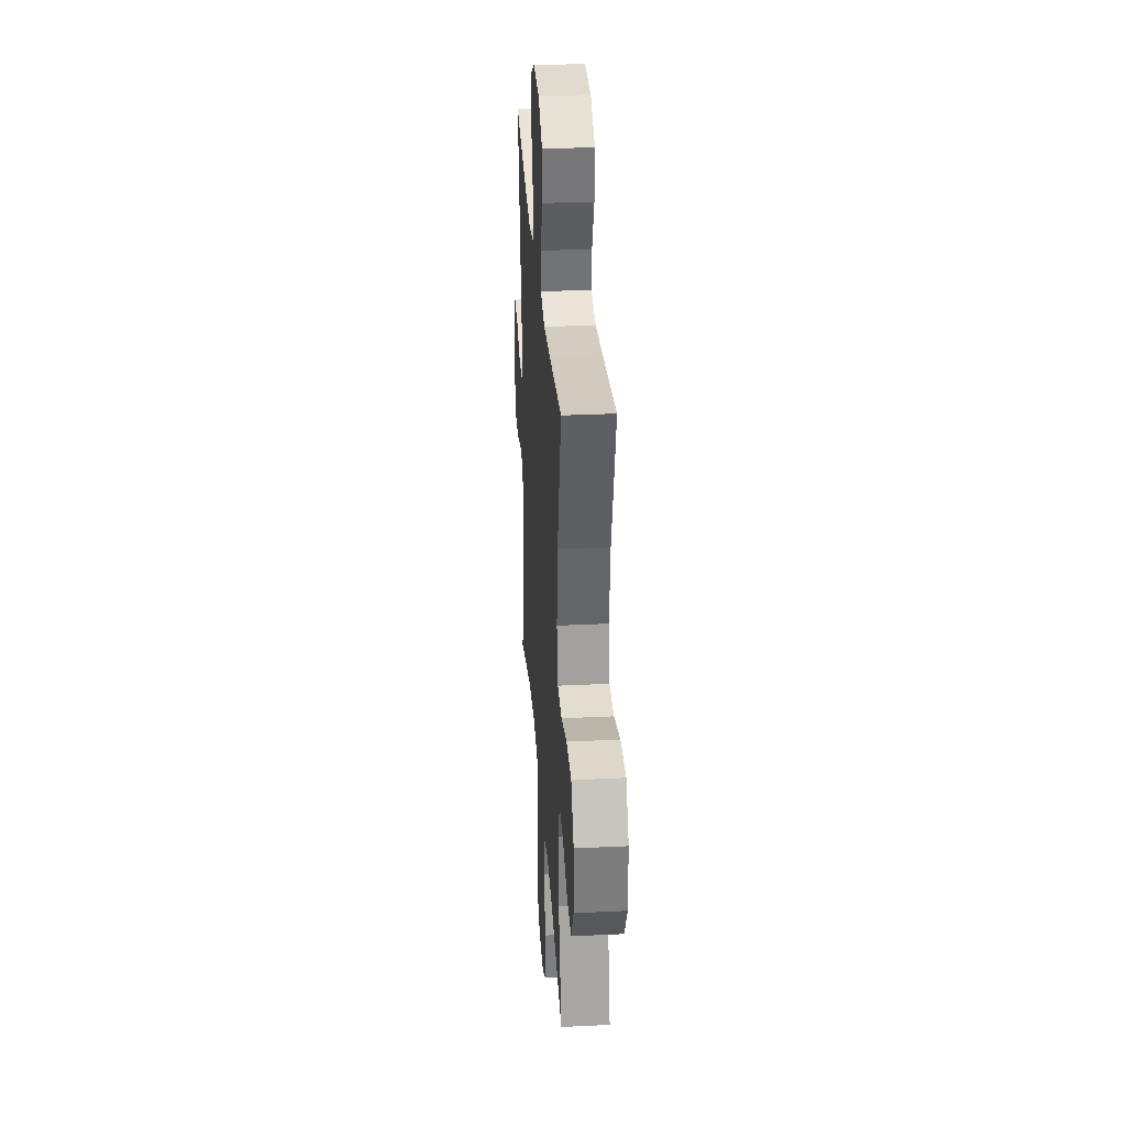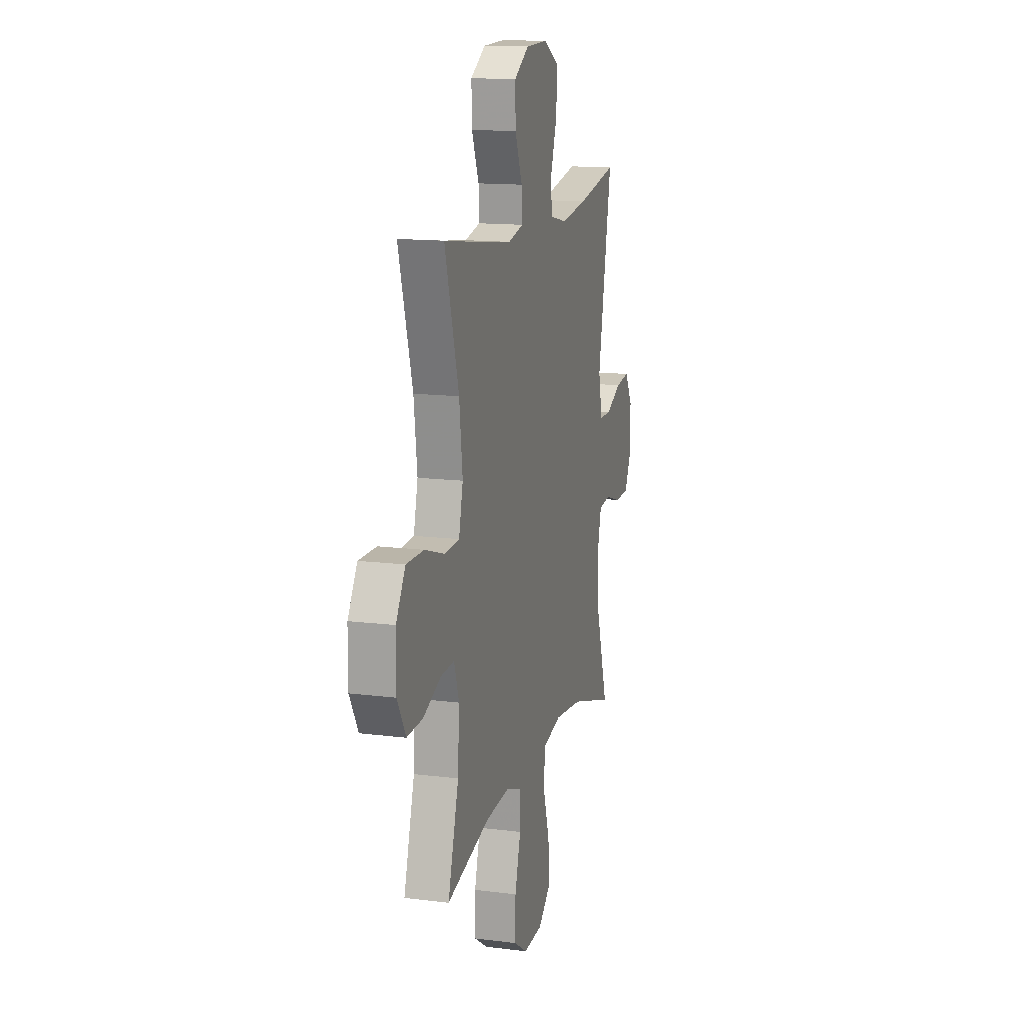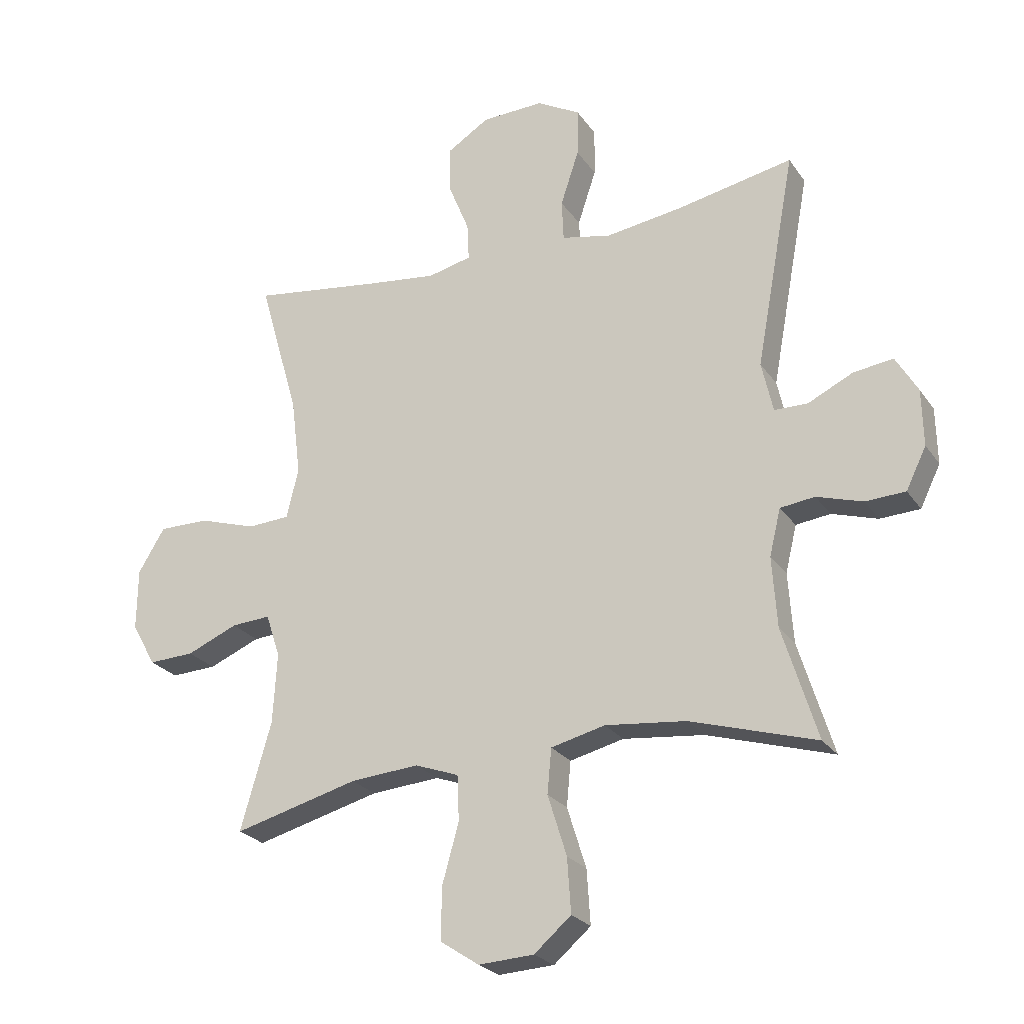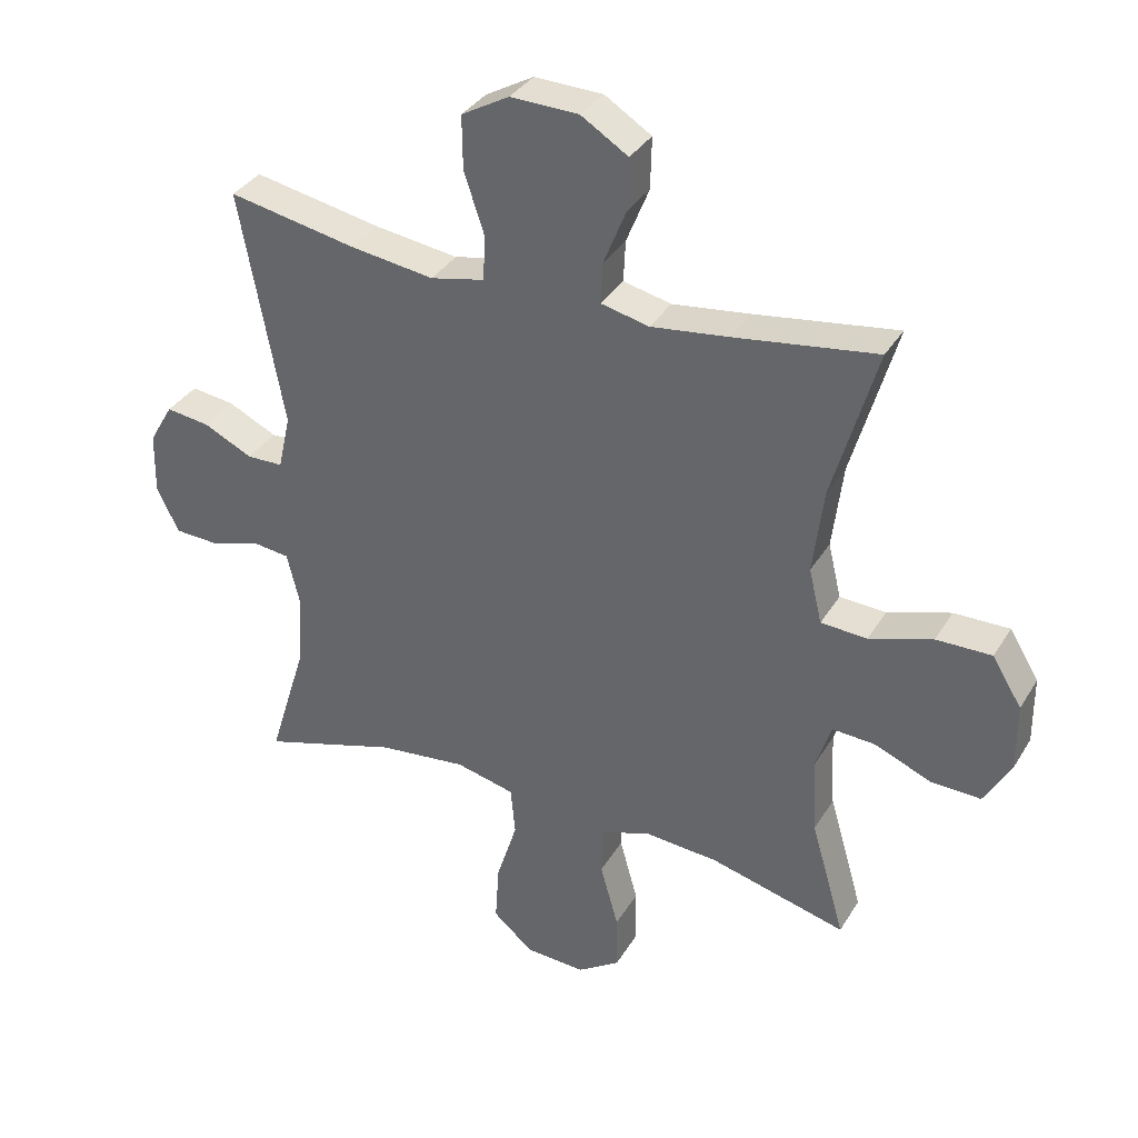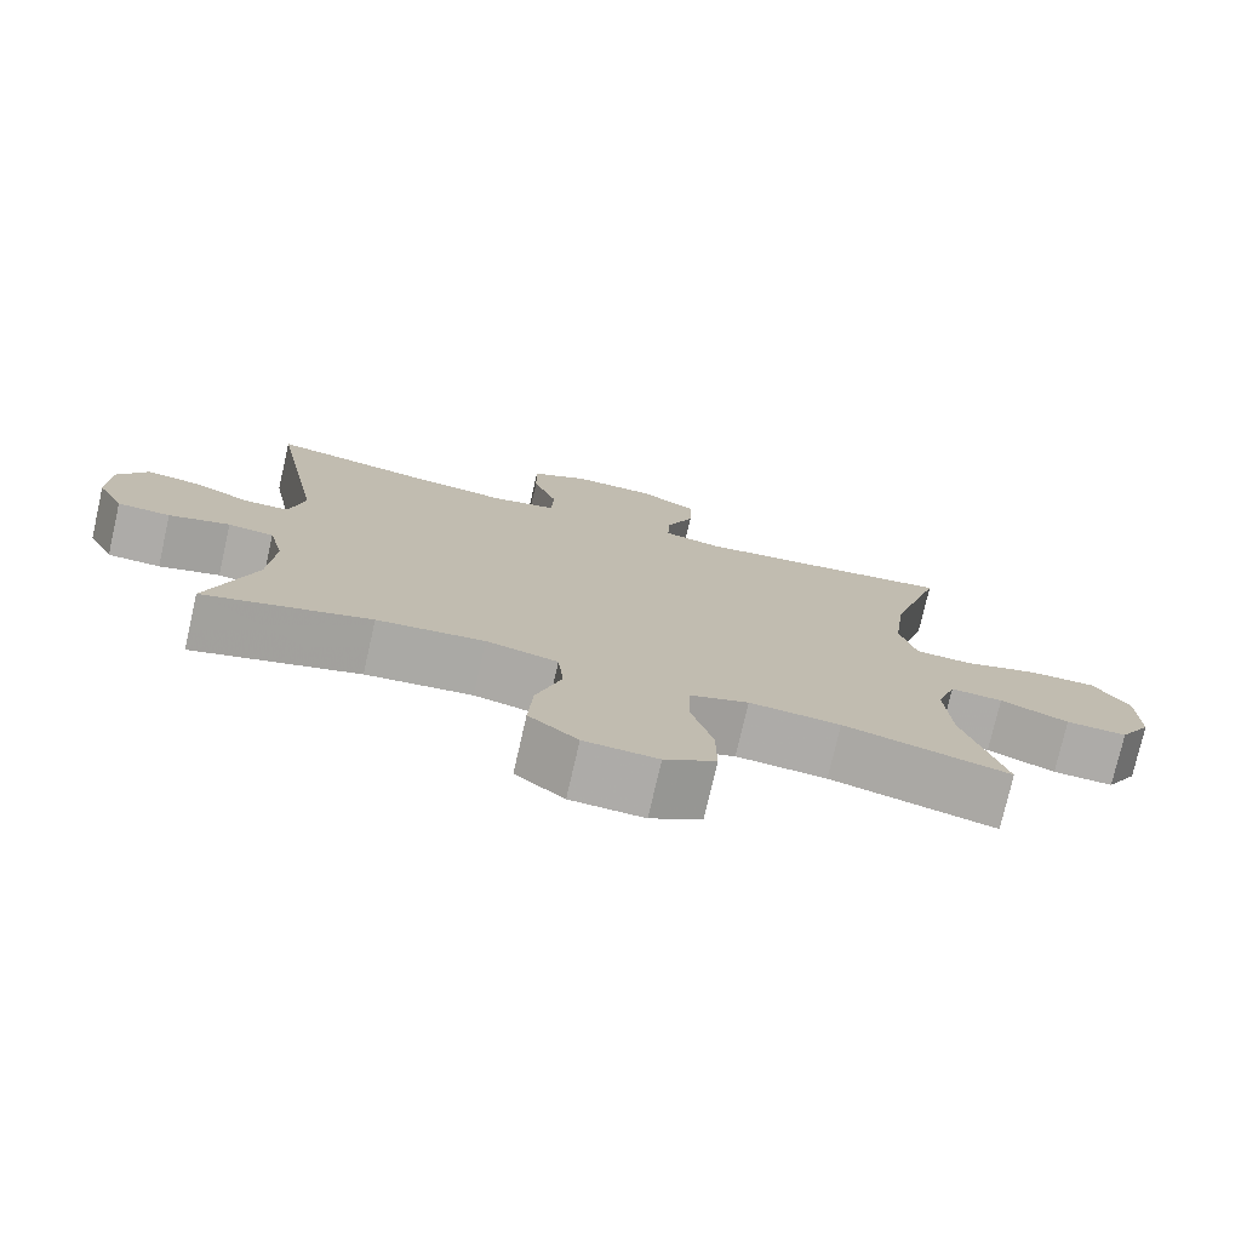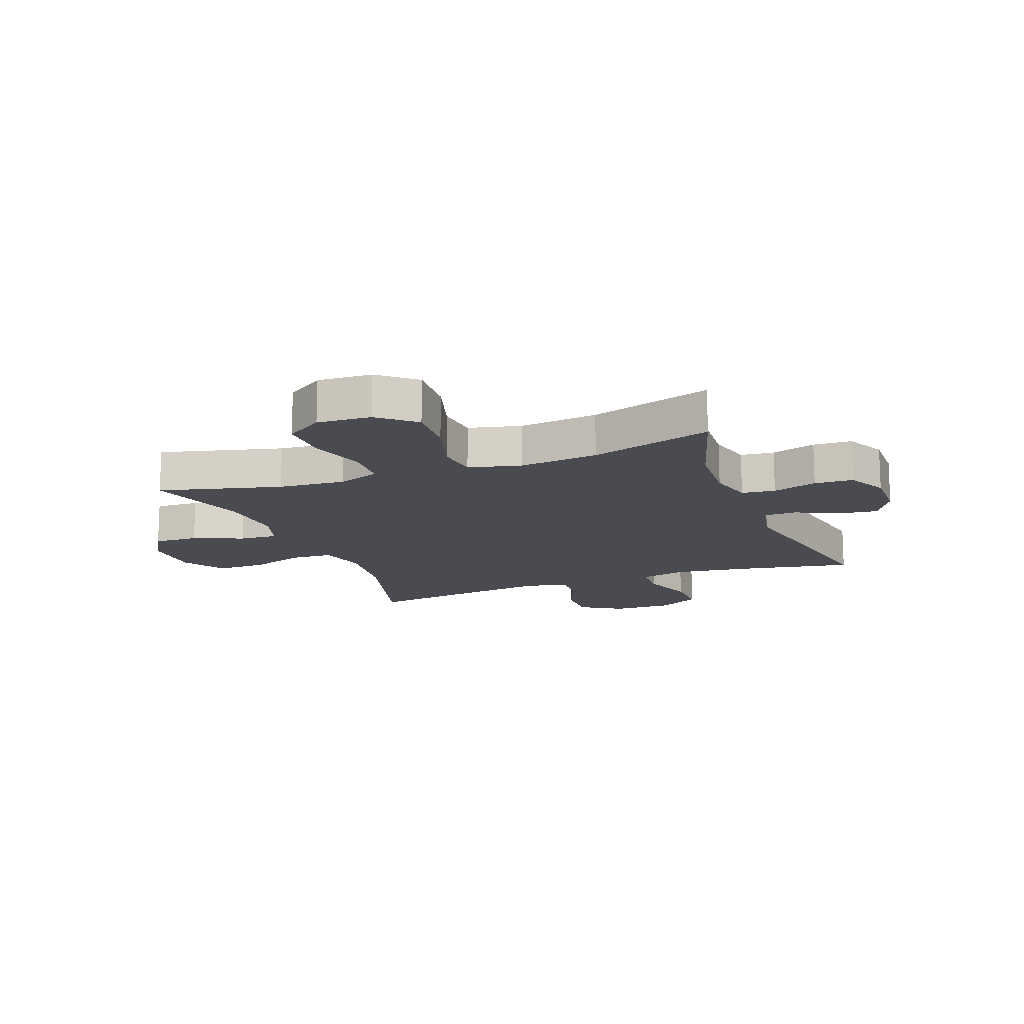
<metadata>
{"format":"obj","ext":"obj","renderer":"f3d","projection":"perspective","resolution":1024,"background":"white","views":[{"elev":31.7,"azim":86.1,"up":"+Z"},{"elev":14.1,"azim":105.7,"up":"+Z"},{"elev":-24.7,"azim":-153.6,"up":"+Z"},{"elev":34.8,"azim":27.1,"up":"+Z"},{"elev":-76.4,"azim":-12.9,"up":"+Z"},{"elev":-14.6,"azim":-159.0,"up":"+Y"}]}
</metadata>
<code>
v 0.5 0.07 0.5
v 0.432 0.07 0.264
v 0.416 0.07 0.134
v 0.436 0.07 0.05
v 0.507 0.07 0.046
v 0.604 0.07 0.077
v 0.689 0.07 0.078
v 0.734 0.07 0.004
v 0.735 0.07 -0.1
v 0.694 0.07 -0.172
v 0.617 0.07 -0.169
v 0.531 0.07 -0.133
v 0.465 0.07 -0.129
v 0.441 0.07 -0.202
v 0.448 0.07 -0.32
v 0.5 0.07 -0.5
v 0.29 0.07 -0.445
v 0.175 0.07 -0.436
v 0.101 0.07 -0.463
v 0.098 0.07 -0.539
v 0.126 0.07 -0.639
v 0.127 0.07 -0.726
v 0.062 0.07 -0.769
v -0.031 0.07 -0.764
v -0.093 0.07 -0.711
v -0.087 0.07 -0.62
v -0.055 0.07 -0.518
v -0.062 0.07 -0.443
v -0.153 0.07 -0.421
v -0.289 0.07 -0.436
v -0.5 0.07 -0.5
v -0.442 0.07 -0.312
v -0.434 0.07 -0.194
v -0.453 0.07 -0.116
v -0.511 0.07 -0.109
v -0.588 0.07 -0.133
v -0.655 0.07 -0.13
v -0.689 0.07 -0.061
v -0.687 0.07 0.034
v -0.65 0.07 0.097
v -0.583 0.07 0.088
v -0.508 0.07 0.052
v -0.452 0.07 0.053
v -0.433 0.07 0.138
v -0.5 0.07 0.5
v -0.304 0.07 0.462
v -0.175 0.07 0.444
v -0.092 0.07 0.462
v -0.089 0.07 0.531
v -0.12 0.07 0.624
v -0.121 0.07 0.706
v -0.048 0.07 0.747
v 0.057 0.07 0.744
v 0.129 0.07 0.699
v 0.127 0.07 0.62
v 0.092 0.07 0.534
v 0.089 0.07 0.471
v 0.163 0.07 0.454
v 0.282 0.07 0.469
v 0.5 0 0.5
v 0.432 0 0.264
v 0.416 0 0.134
v 0.436 0 0.05
v 0.507 0 0.046
v 0.604 0 0.077
v 0.689 0 0.078
v 0.734 0 0.004
v 0.735 0 -0.1
v 0.694 0 -0.172
v 0.617 0 -0.169
v 0.531 0 -0.133
v 0.465 0 -0.129
v 0.441 0 -0.202
v 0.448 0 -0.32
v 0.5 0 -0.5
v 0.29 0 -0.445
v 0.175 0 -0.436
v 0.101 0 -0.463
v 0.098 0 -0.539
v 0.126 0 -0.639
v 0.127 0 -0.726
v 0.062 0 -0.769
v -0.031 0 -0.764
v -0.093 0 -0.711
v -0.087 0 -0.62
v -0.055 0 -0.518
v -0.062 0 -0.443
v -0.153 0 -0.421
v -0.289 0 -0.436
v -0.5 0 -0.5
v -0.442 0 -0.312
v -0.434 0 -0.194
v -0.453 0 -0.116
v -0.511 0 -0.109
v -0.588 0 -0.133
v -0.655 0 -0.13
v -0.689 0 -0.061
v -0.687 0 0.034
v -0.65 0 0.097
v -0.583 0 0.088
v -0.508 0 0.052
v -0.452 0 0.053
v -0.433 0 0.138
v -0.5 0 0.5
v -0.304 0 0.462
v -0.175 0 0.444
v -0.092 0 0.462
v -0.089 0 0.531
v -0.12 0 0.624
v -0.121 0 0.706
v -0.048 0 0.747
v 0.057 0 0.744
v 0.129 0 0.699
v 0.127 0 0.62
v 0.092 0 0.534
v 0.089 0 0.471
v 0.163 0 0.454
v 0.282 0 0.469
f 54 55 56
f 53 54 56
f 52 53 56
f 51 52 56
f 50 51 56
f 49 50 56
f 48 49 56 57
f 47 48 57 58
f 44 45 46
f 43 44 46 47
f 40 41 42
f 39 40 42
f 38 39 42
f 37 38 42
f 36 37 42
f 35 36 42
f 34 35 42 43
f 43 47 58
f 34 43 58
f 33 34 58
f 30 31 32
f 33 58 59
f 32 33 59
f 30 32 59
f 29 30 59
f 25 26 27
f 24 25 27
f 23 24 27
f 22 23 27
f 21 22 27
f 20 21 27
f 19 20 27 28
f 15 16 17
f 14 15 17 18
f 28 29 59
f 19 28 59
f 18 19 59
f 14 18 59
f 13 14 59
f 10 11 12
f 9 10 12
f 8 9 12
f 7 8 12
f 6 7 12
f 5 6 12
f 59 1 2
f 59 2 3
f 13 59 3 4
f 4 5 12 13
f 115 114 113
f 115 113 112
f 115 112 111
f 115 111 110
f 115 110 109
f 115 109 108
f 116 115 108 107
f 117 116 107 106
f 105 104 103
f 106 105 103 102
f 101 100 99
f 101 99 98
f 101 98 97
f 101 97 96
f 101 96 95
f 101 95 94
f 102 101 94 93
f 117 106 102
f 117 102 93
f 117 93 92
f 91 90 89
f 118 117 92
f 118 92 91
f 118 91 89
f 118 89 88
f 86 85 84
f 86 84 83
f 86 83 82
f 86 82 81
f 86 81 80
f 86 80 79
f 87 86 79 78
f 76 75 74
f 77 76 74 73
f 118 88 87
f 118 87 78
f 118 78 77
f 118 77 73
f 118 73 72
f 71 70 69
f 71 69 68
f 71 68 67
f 71 67 66
f 71 66 65
f 71 65 64
f 61 60 118
f 62 61 118
f 63 62 118 72
f 72 71 64 63
f 1 60 61 2
f 2 61 62 3
f 3 62 63 4
f 4 63 64 5
f 5 64 65 6
f 6 65 66 7
f 7 66 67 8
f 8 67 68 9
f 9 68 69 10
f 10 69 70 11
f 11 70 71 12
f 12 71 72 13
f 13 72 73 14
f 14 73 74 15
f 15 74 75 16
f 16 75 76 17
f 17 76 77 18
f 18 77 78 19
f 19 78 79 20
f 20 79 80 21
f 21 80 81 22
f 22 81 82 23
f 23 82 83 24
f 24 83 84 25
f 25 84 85 26
f 26 85 86 27
f 27 86 87 28
f 28 87 88 29
f 29 88 89 30
f 30 89 90 31
f 31 90 91 32
f 32 91 92 33
f 33 92 93 34
f 34 93 94 35
f 35 94 95 36
f 36 95 96 37
f 37 96 97 38
f 38 97 98 39
f 39 98 99 40
f 40 99 100 41
f 41 100 101 42
f 42 101 102 43
f 43 102 103 44
f 44 103 104 45
f 45 104 105 46
f 46 105 106 47
f 47 106 107 48
f 48 107 108 49
f 49 108 109 50
f 50 109 110 51
f 51 110 111 52
f 52 111 112 53
f 53 112 113 54
f 54 113 114 55
f 55 114 115 56
f 56 115 116 57
f 57 116 117 58
f 58 117 118 59
f 59 118 60 1

</code>
